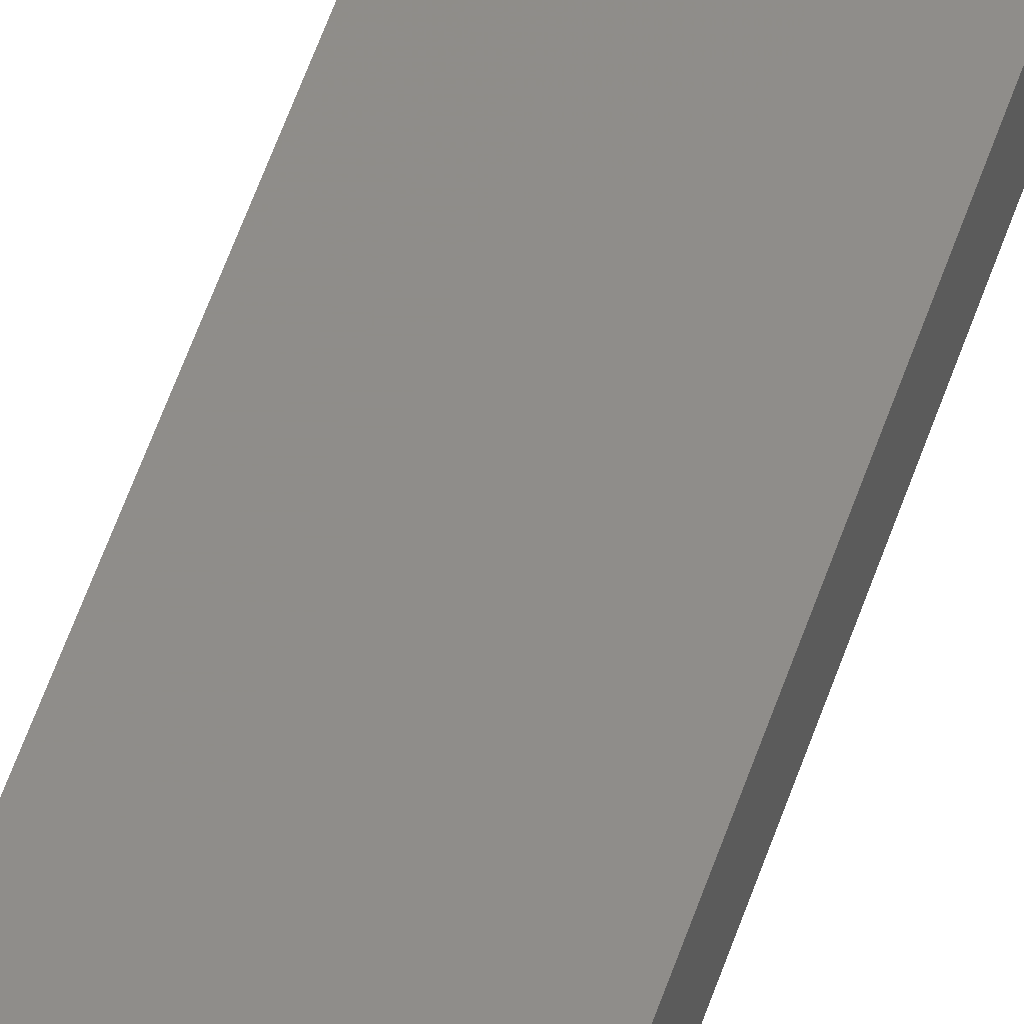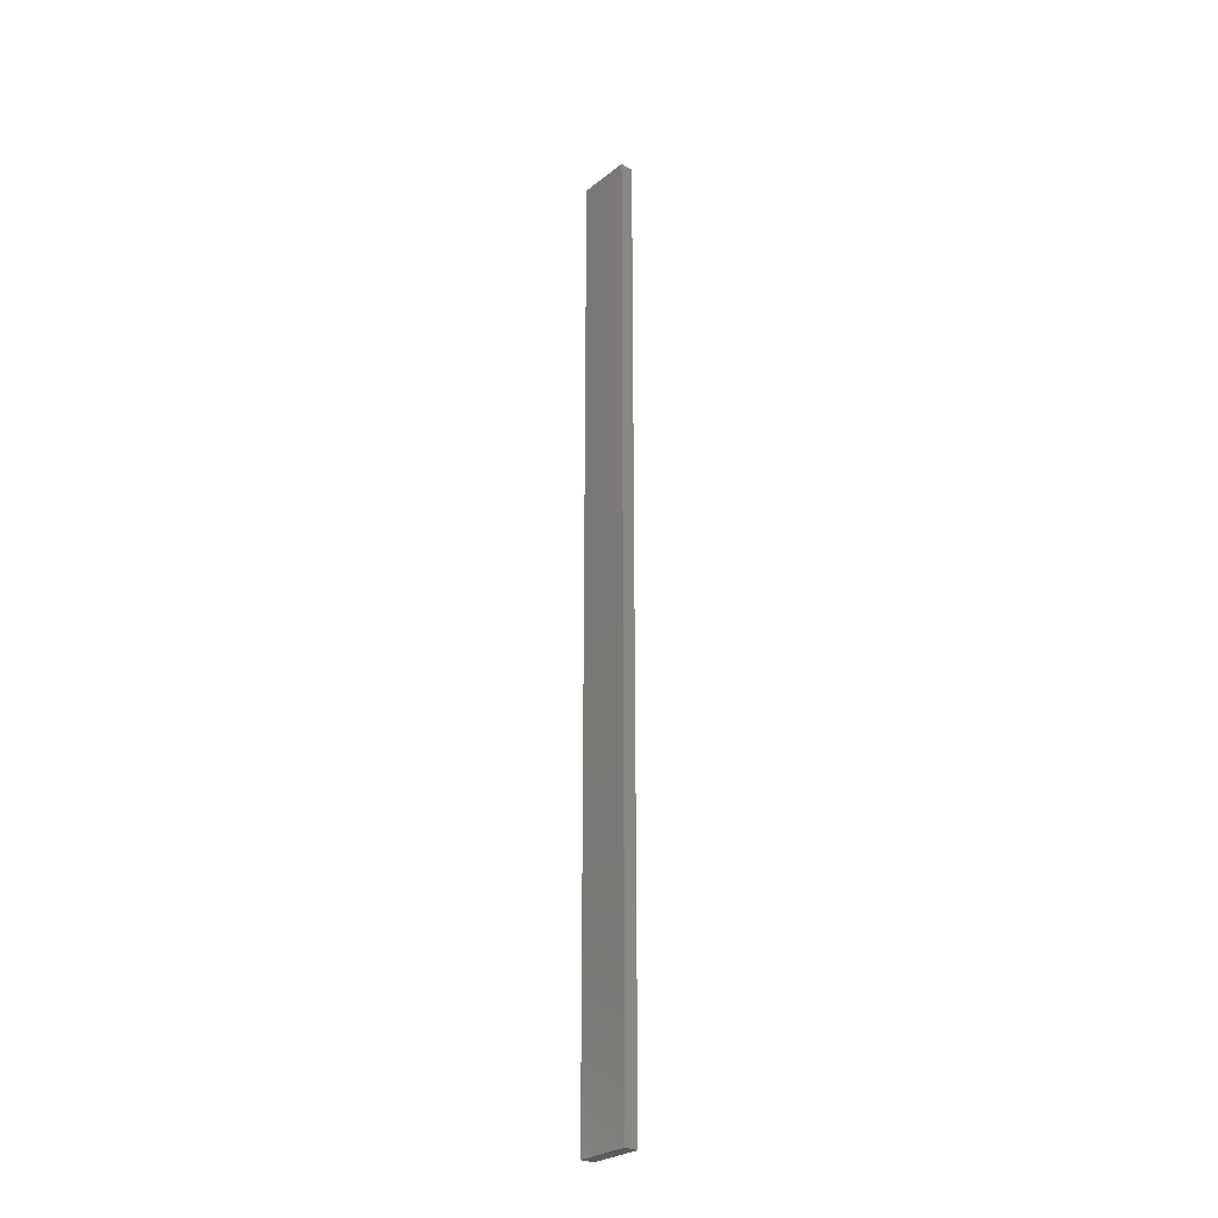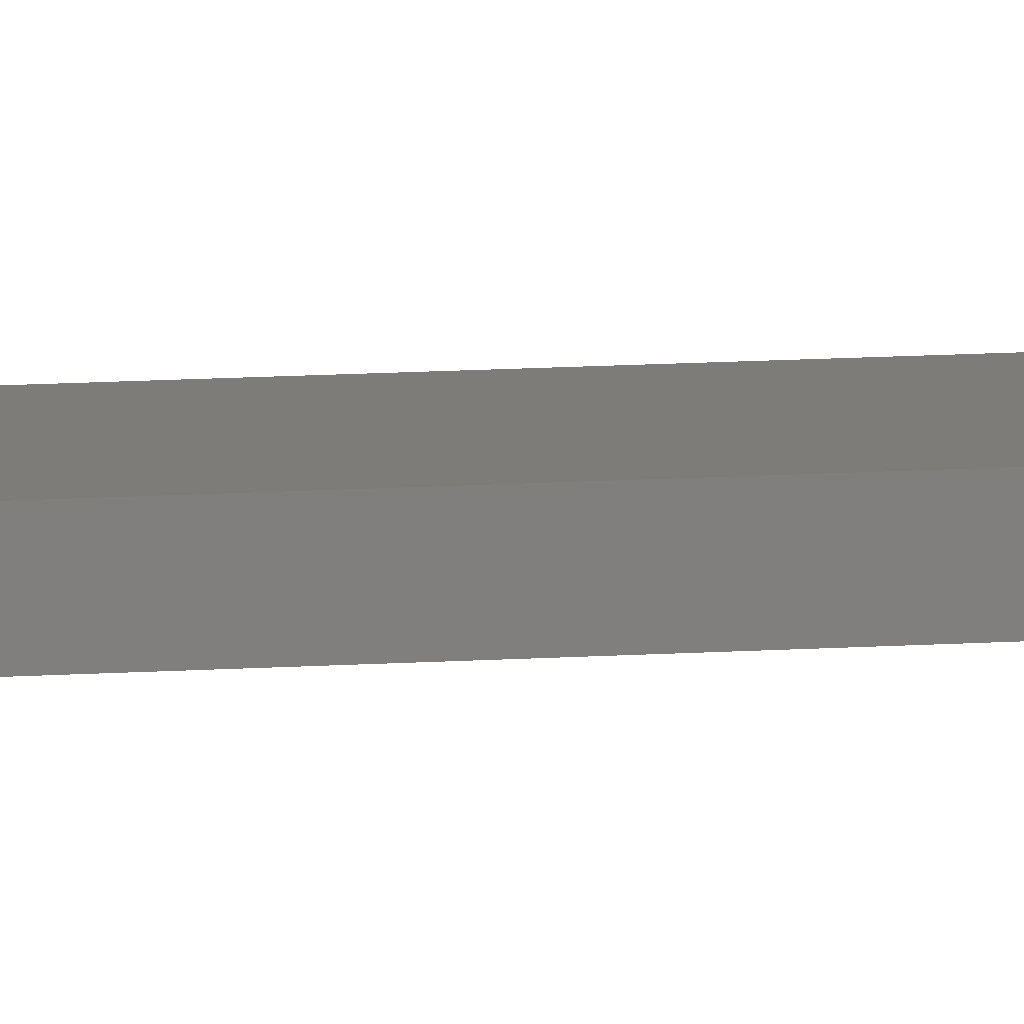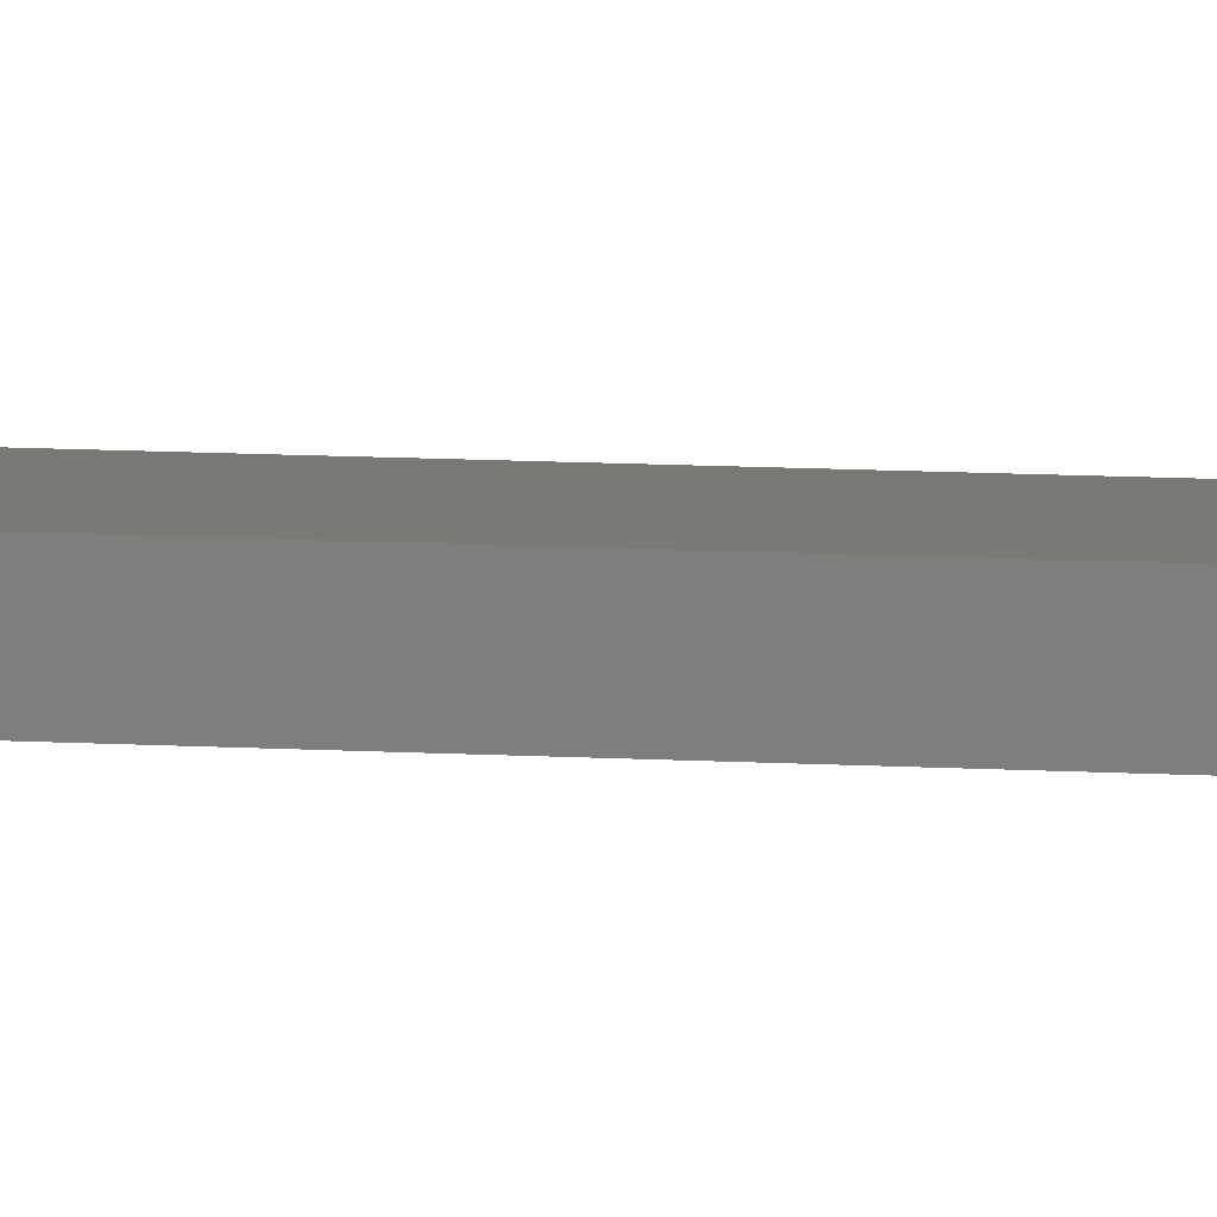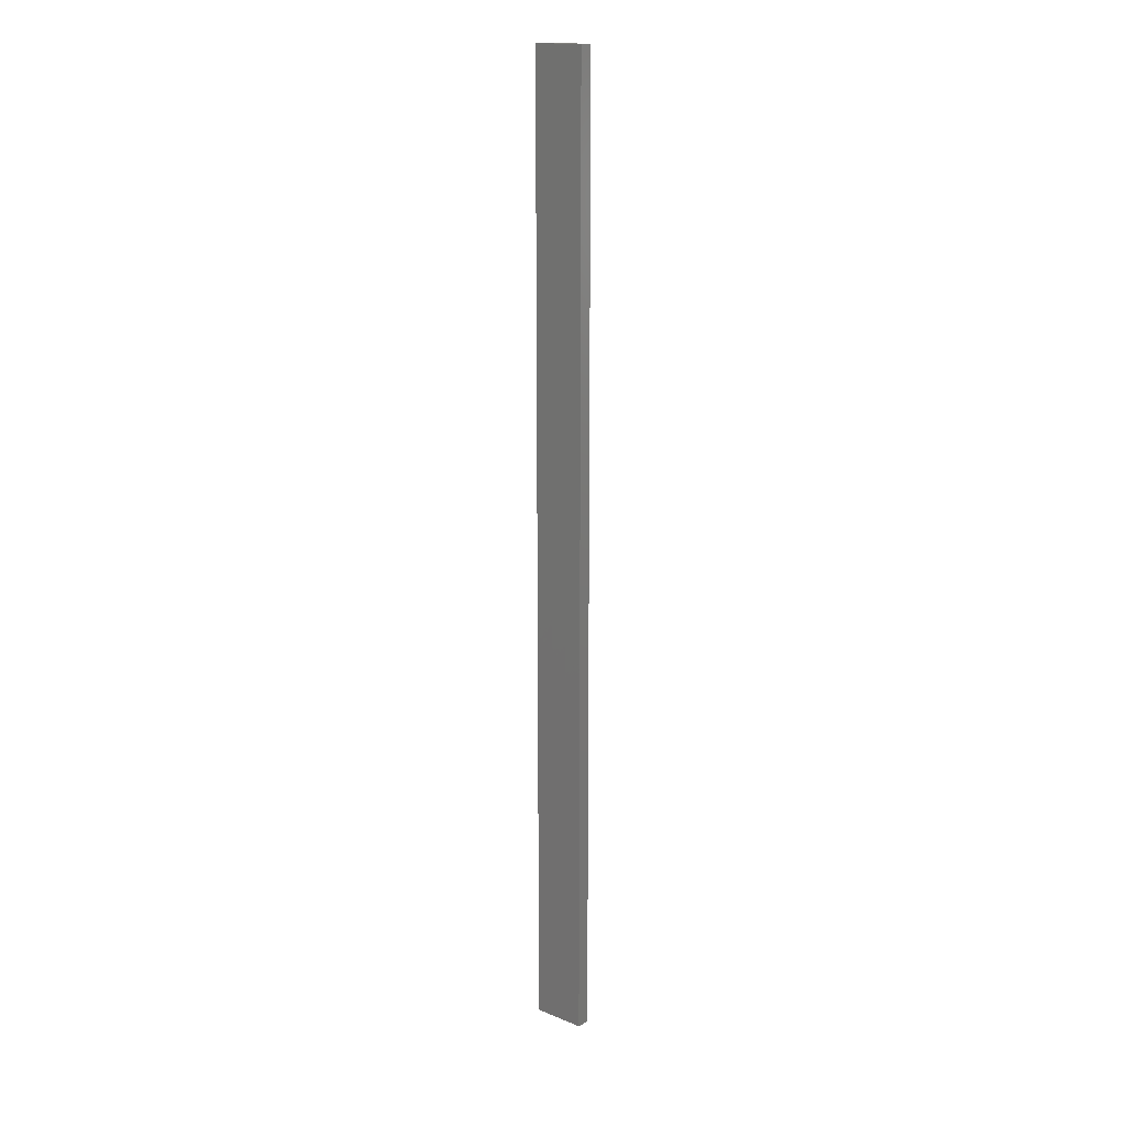
<metadata>
{"format":"stl","ext":"stl","renderer":"f3d","projection":"perspective","resolution":1024,"background":"white","views":[{"elev":41.6,"azim":-165.0,"up":"+Y"},{"elev":-27.8,"azim":-130.3,"up":"+Z"},{"elev":9.4,"azim":-101.6,"up":"+Y"},{"elev":5.9,"azim":104.9,"up":"+Y"},{"elev":15.5,"azim":-139.6,"up":"+Z"}]}
</metadata>
<code>
# stl→obj: 16 verts, 28 faces
v -0.4446 4.351 -371
v -0.3779 4.351 -371
v -0.3779 4.351 -374.6
v -0.4446 4.351 -374.6
v -0.5112 4.351 -371
v -0.5112 4.351 -374.6
v -0.5779 4.351 -371
v -0.5779 4.351 -374.6
v -0.5778 4.301 -371
v -0.5778 4.301 -374.6
v -0.3779 4.301 -374.6
v -0.4445 4.301 -371
v -0.4445 4.301 -374.6
v -0.3779 4.301 -371
v -0.5112 4.301 -371
v -0.5112 4.301 -374.6
f 1 2 3
f 1 3 4
f 5 4 6
f 5 1 4
f 7 6 8
f 7 5 6
f 9 7 8
f 9 8 10
f 11 12 13
f 14 12 11
f 13 15 16
f 12 15 13
f 16 9 10
f 15 9 16
f 2 14 11
f 2 11 3
f 9 15 7
f 15 5 7
f 12 1 15
f 15 1 5
f 14 2 12
f 12 2 1
f 16 10 8
f 6 16 8
f 4 13 16
f 4 16 6
f 3 11 13
f 3 13 4

</code>
